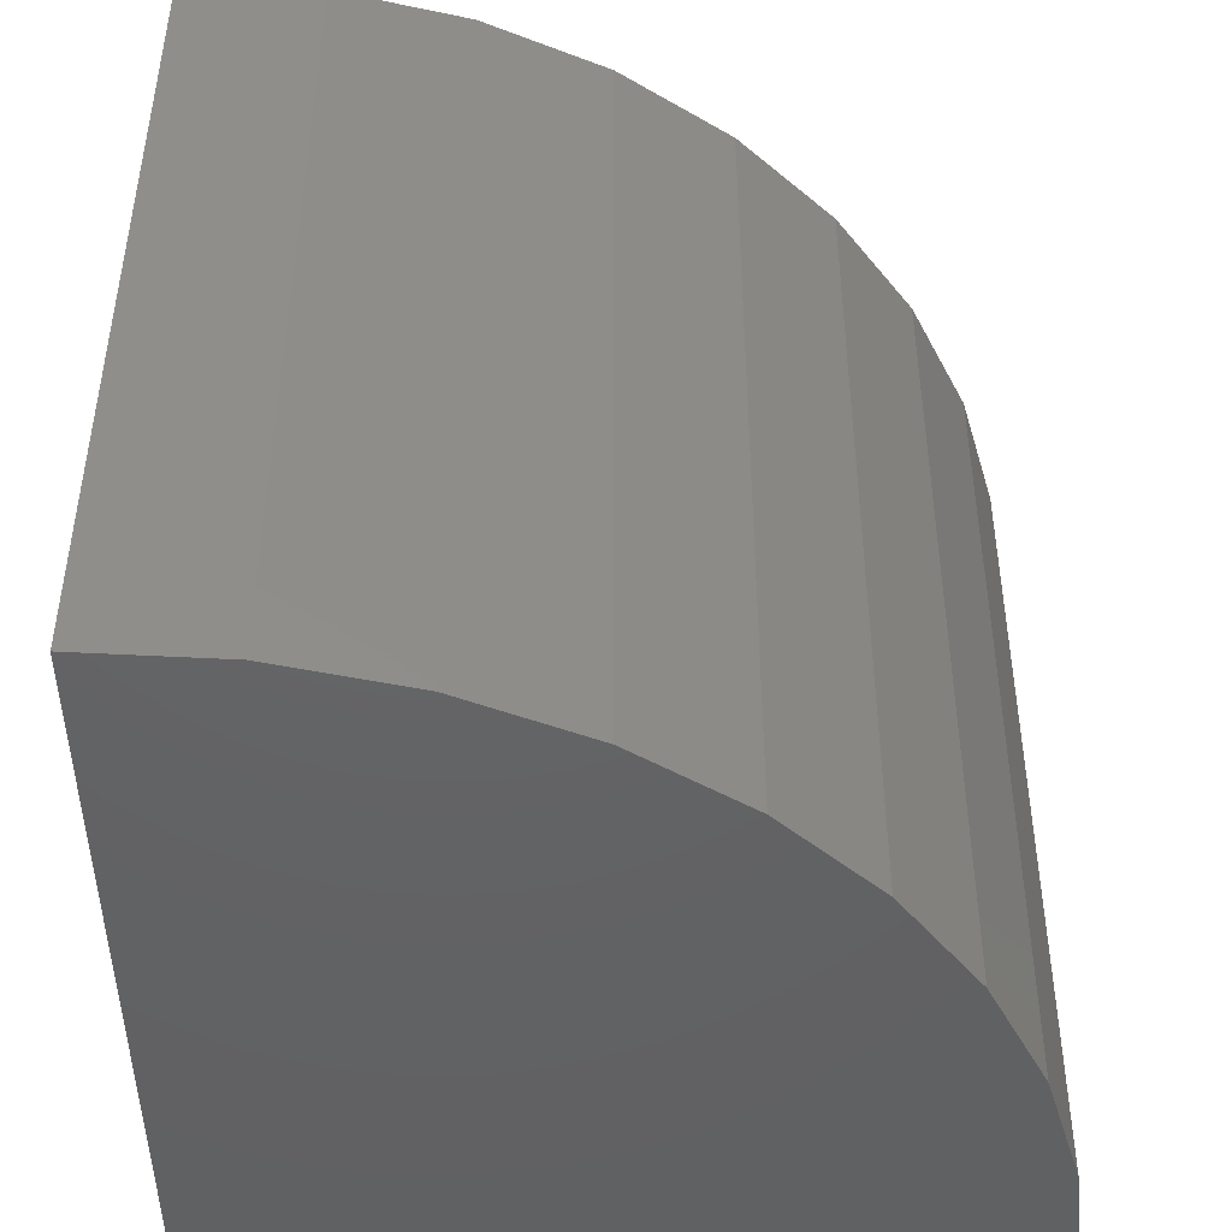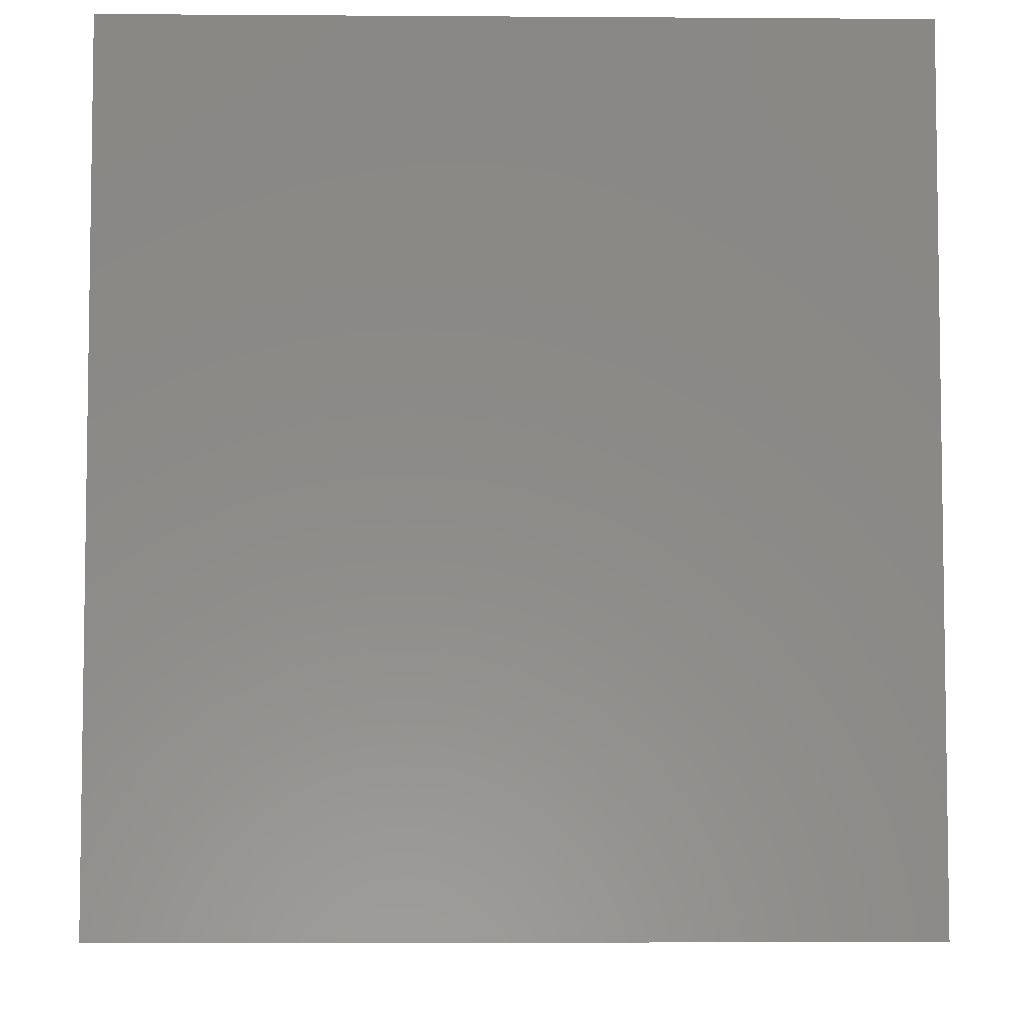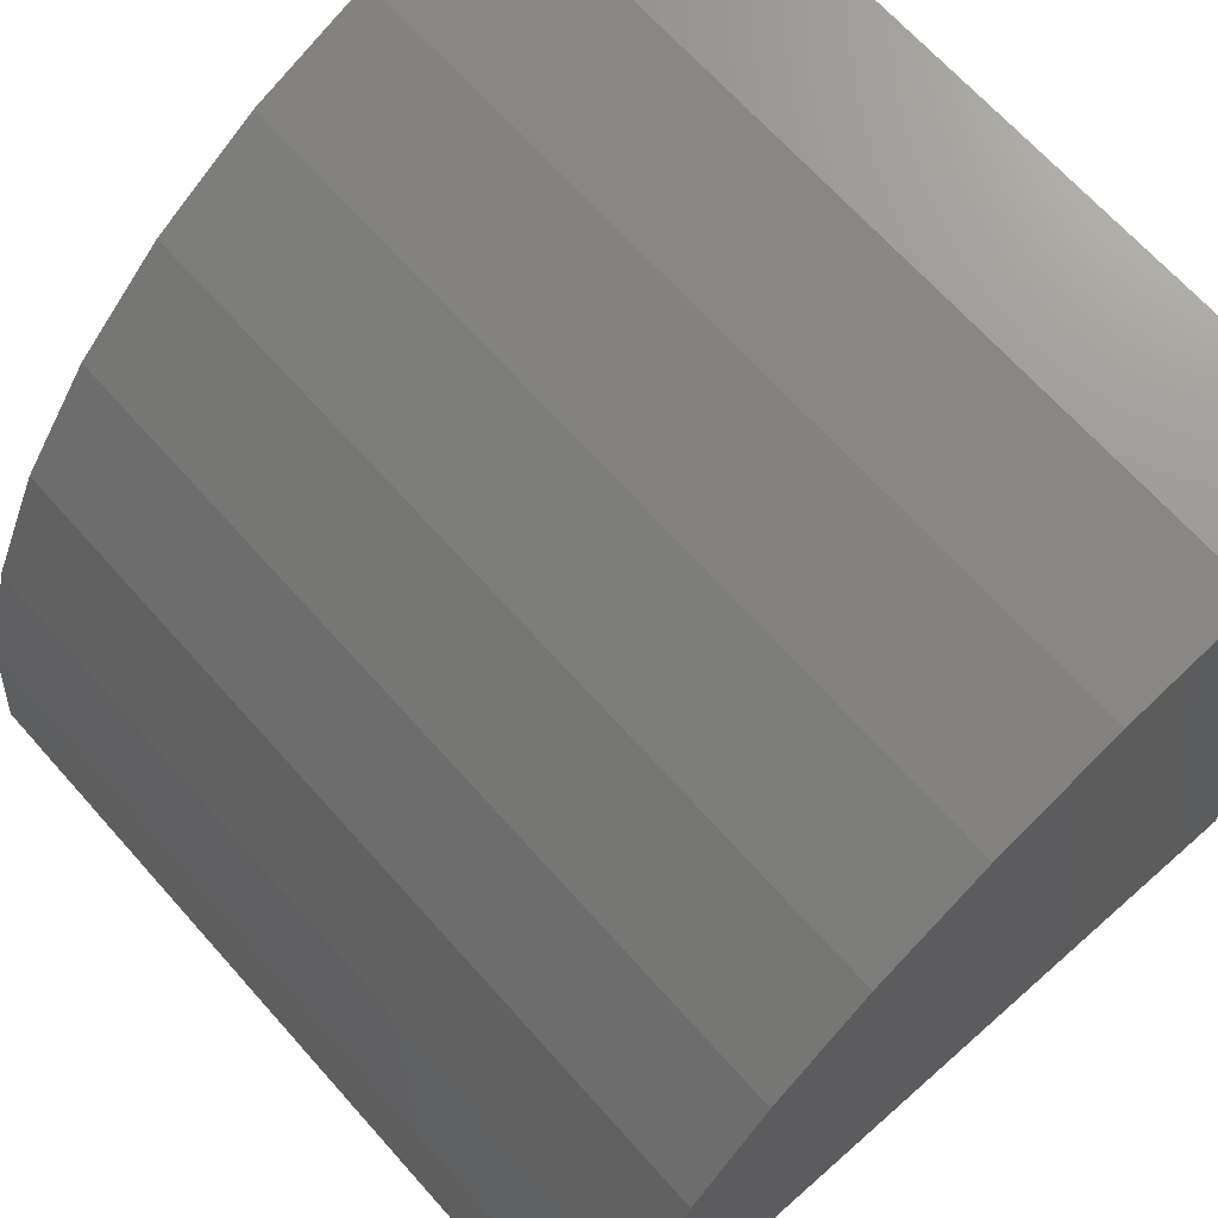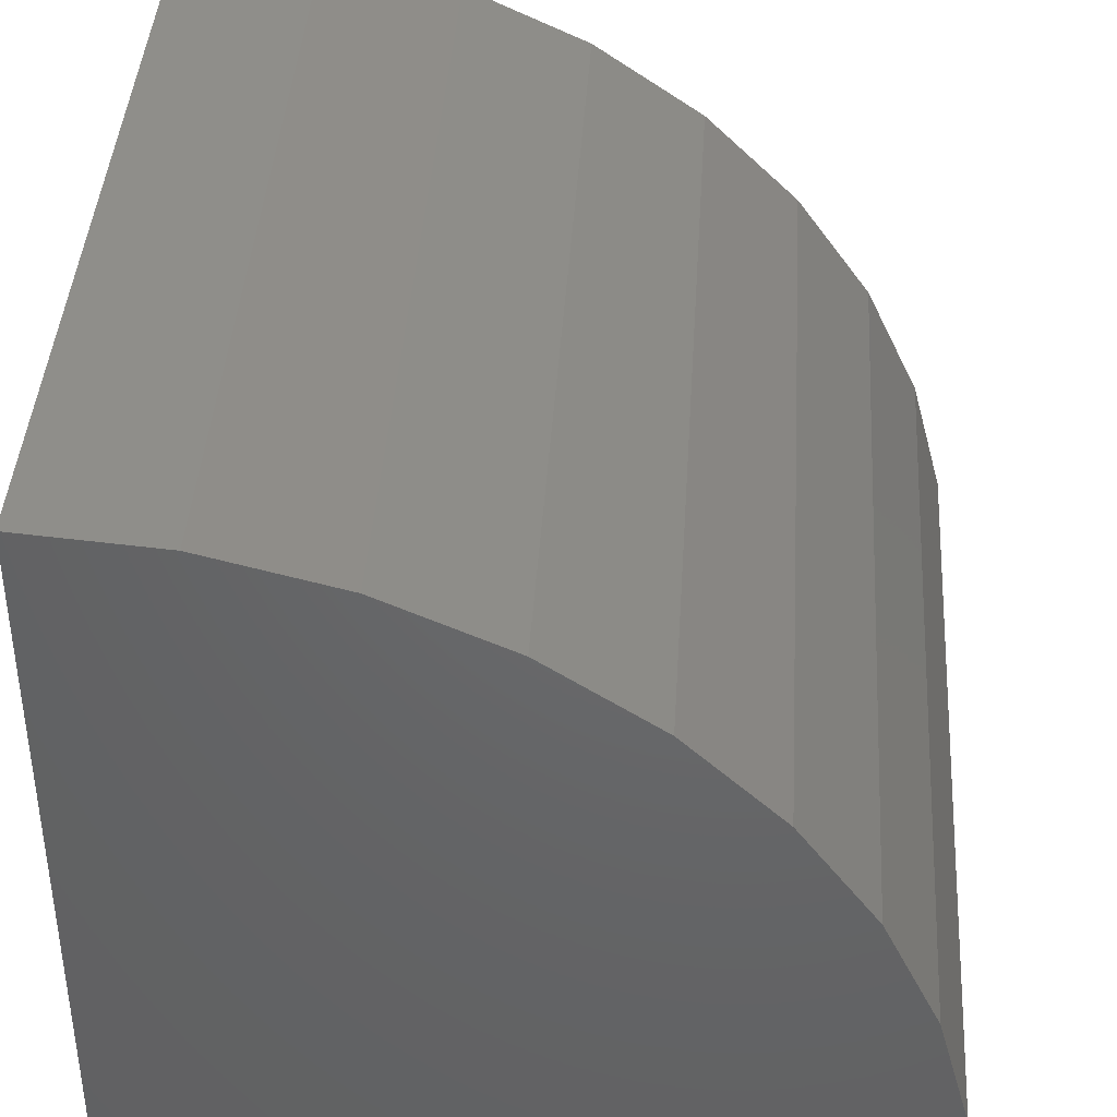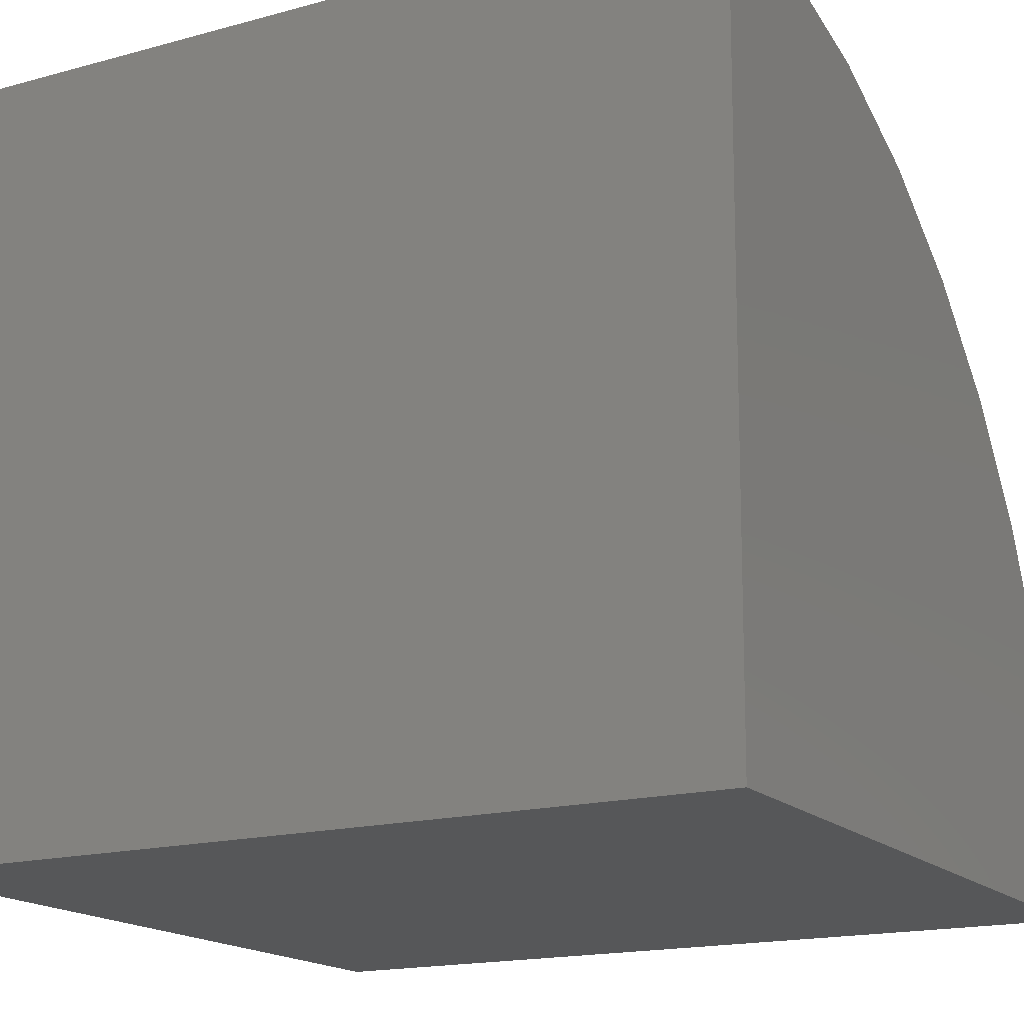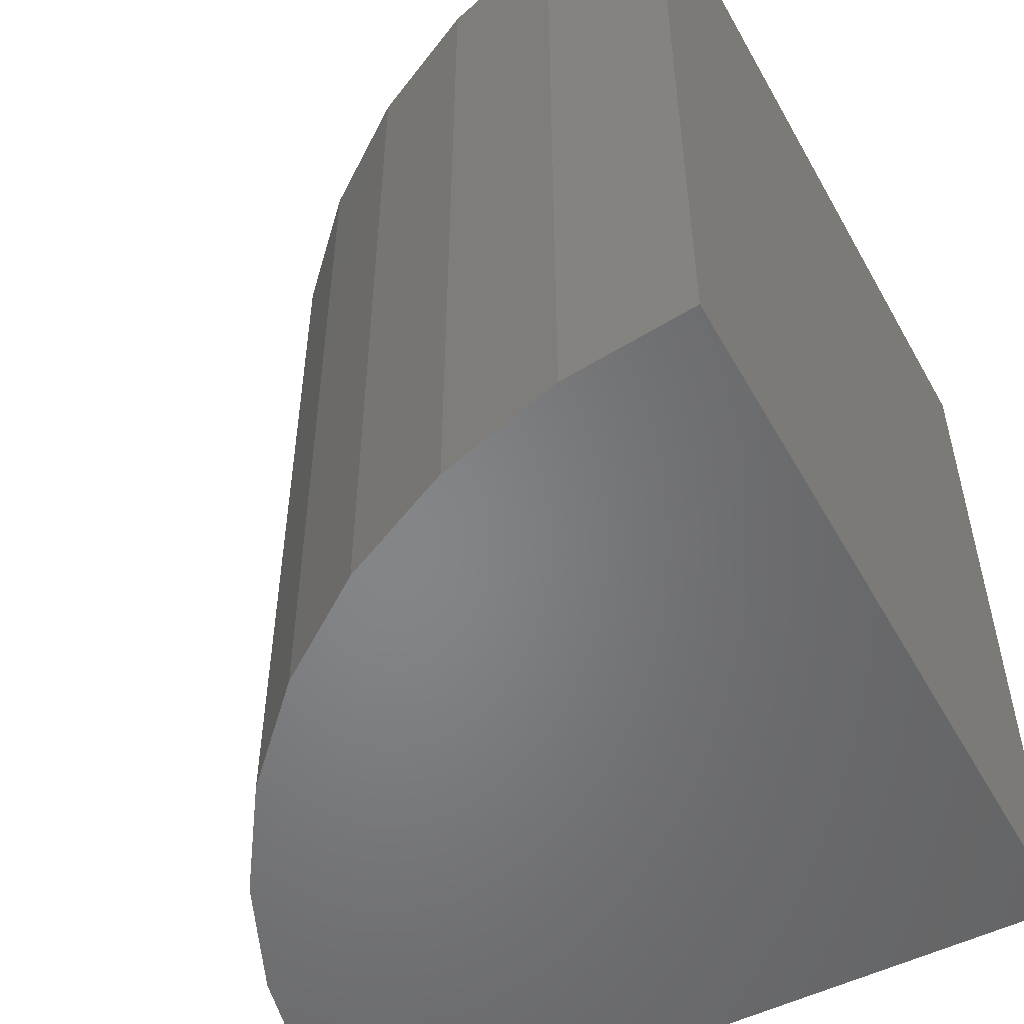
<metadata>
{"format":"stl","ext":"stl","renderer":"f3d","projection":"perspective","resolution":1024,"background":"white","views":[{"elev":-45.6,"azim":1.3,"up":"+Y"},{"elev":-5.4,"azim":-90.5,"up":"+Y"},{"elev":67.1,"azim":138.4,"up":"+Z"},{"elev":42.3,"azim":3.7,"up":"+Z"},{"elev":-17.0,"azim":-61.1,"up":"+Z"},{"elev":-52.6,"azim":118.8,"up":"+Y"}]}
</metadata>
<code>
# stl→obj: 22 verts, 40 faces
v -0.03143 0.0375 0.06316
v -0.02044 0.0375 0.06223
v -0.009784 0.0375 0.0594
v -0.03221 0.0375 1.186e-05
v 0.0002224 0.0375 0.05476
v 0.009269 0.0375 0.04845
v 0.01708 0.0375 0.04066
v 0.02342 0.0375 0.03163
v 0.02808 0.0375 0.02164
v 0.03094 0.0375 0.01099
v 0.03191 0.0375 0
v -0.009784 -0.03125 0.0594
v -0.02044 -0.03125 0.06223
v -0.03143 -0.03125 0.06316
v -0.03221 -0.03125 1.186e-05
v 0.03191 -0.03125 0
v 0.03094 -0.03125 0.01099
v 0.02808 -0.03125 0.02164
v 0.02342 -0.03125 0.03163
v 0.01708 -0.03125 0.04066
v 0.009269 -0.03125 0.04845
v 0.0002224 -0.03125 0.05476
f 1 2 3
f 4 1 3
f 4 3 5
f 4 5 6
f 4 6 7
f 4 7 8
f 4 8 9
f 4 9 10
f 4 10 11
f 12 13 14
f 15 16 17
f 15 17 18
f 15 18 19
f 15 19 20
f 15 20 21
f 15 21 22
f 15 22 12
f 15 12 14
f 14 1 15
f 15 1 4
f 1 14 2
f 2 14 13
f 2 13 3
f 3 13 12
f 3 12 5
f 5 12 22
f 5 22 6
f 6 22 21
f 6 21 7
f 7 21 20
f 7 20 8
f 8 20 19
f 8 19 9
f 9 19 18
f 9 18 10
f 10 18 17
f 10 17 11
f 11 17 16
f 15 4 16
f 16 4 11

</code>
